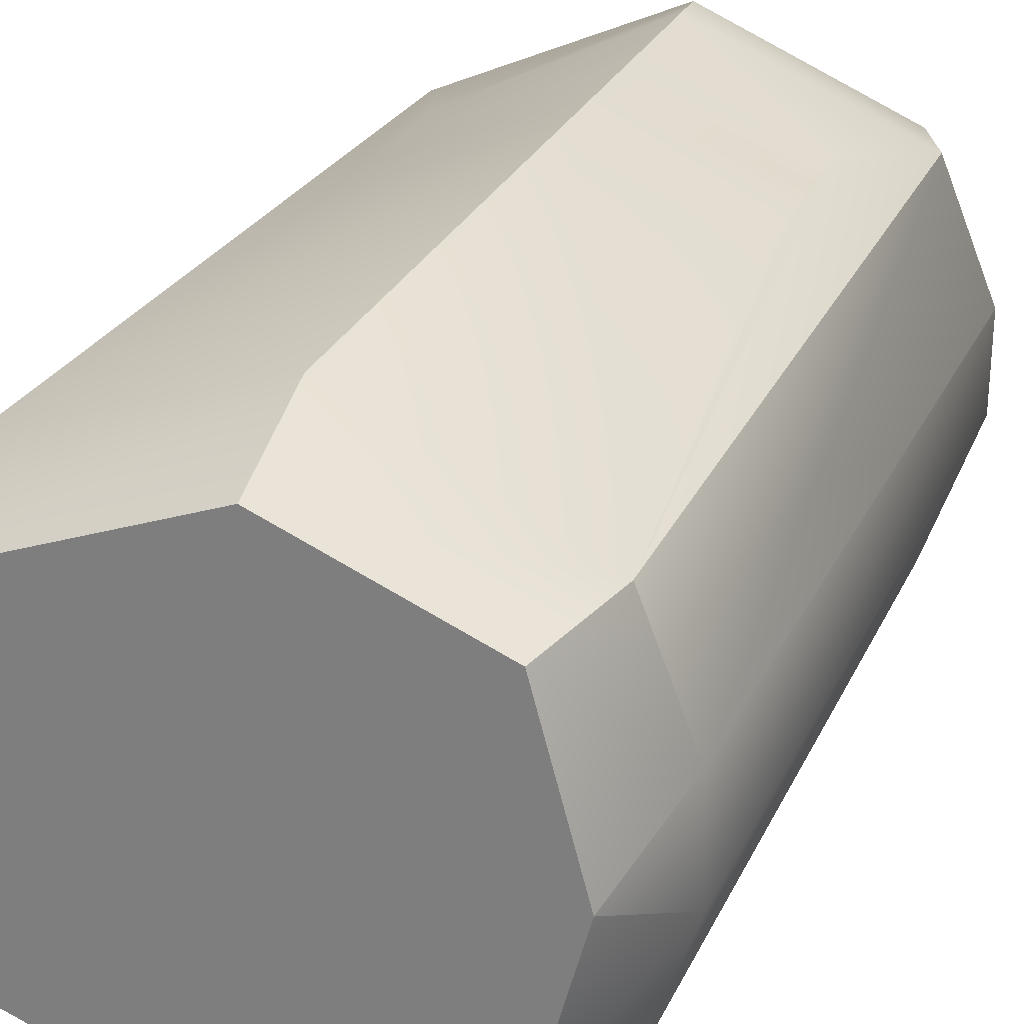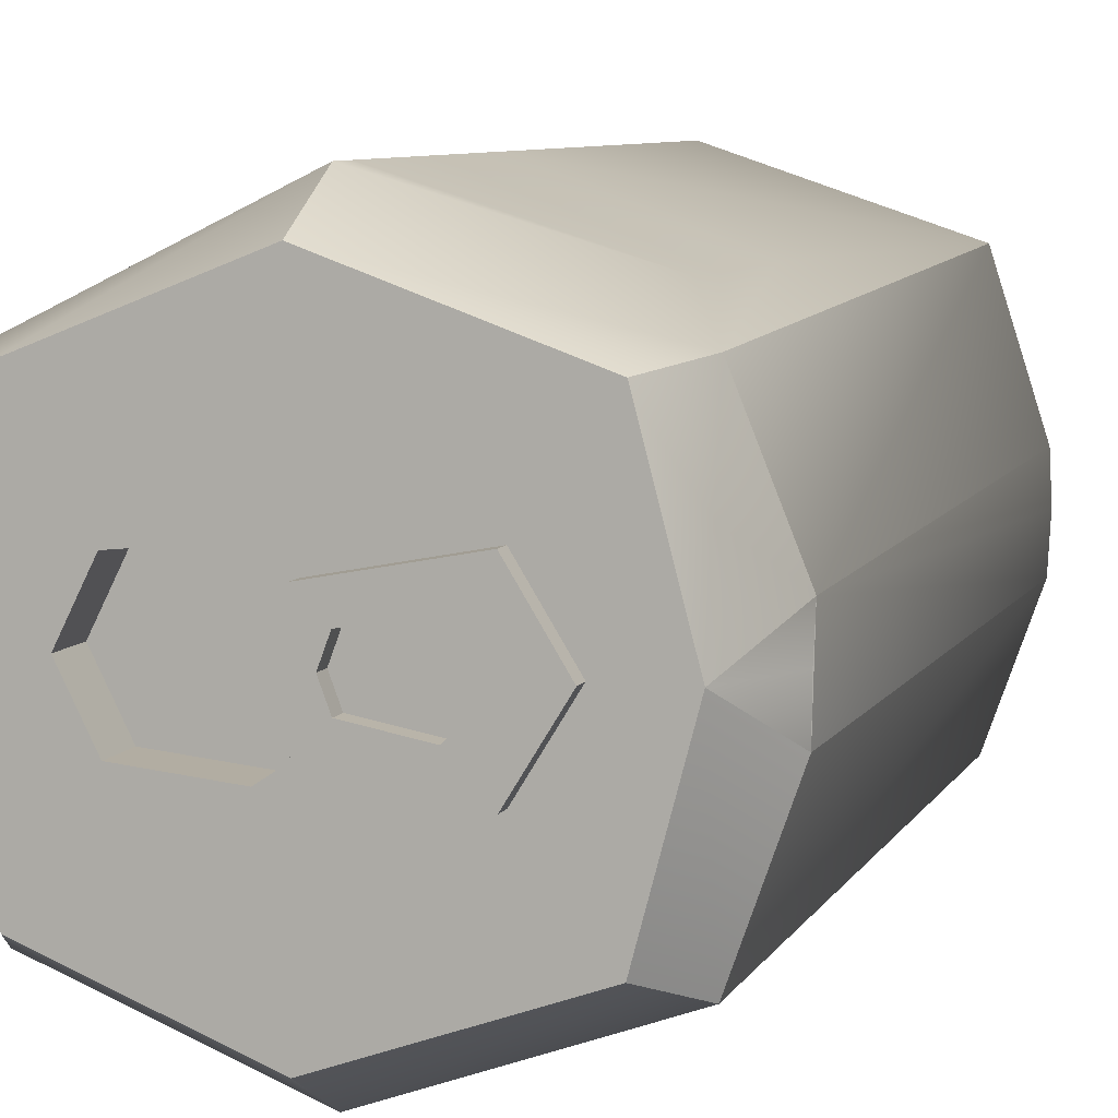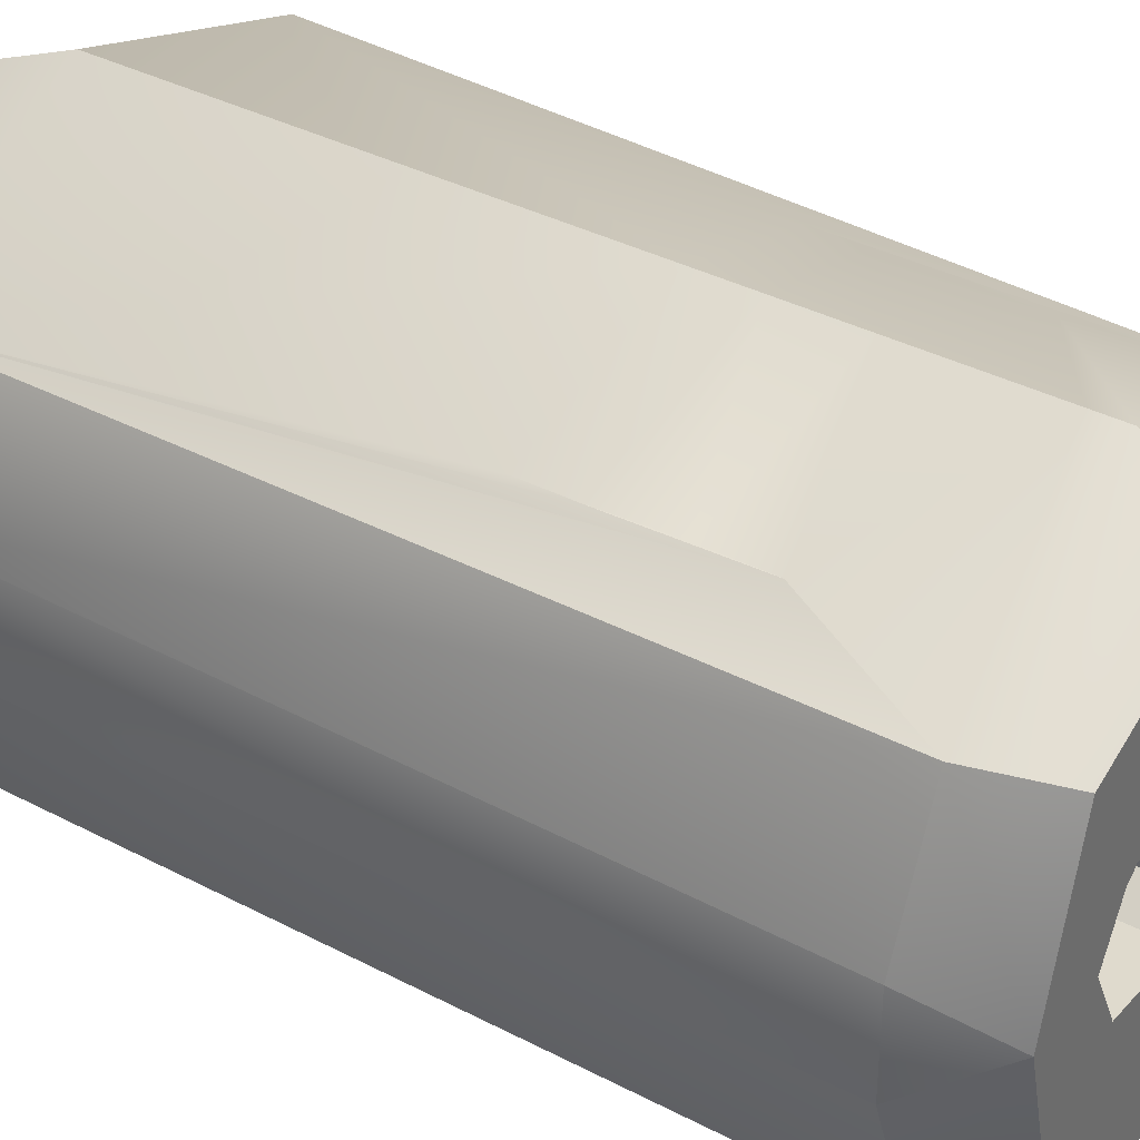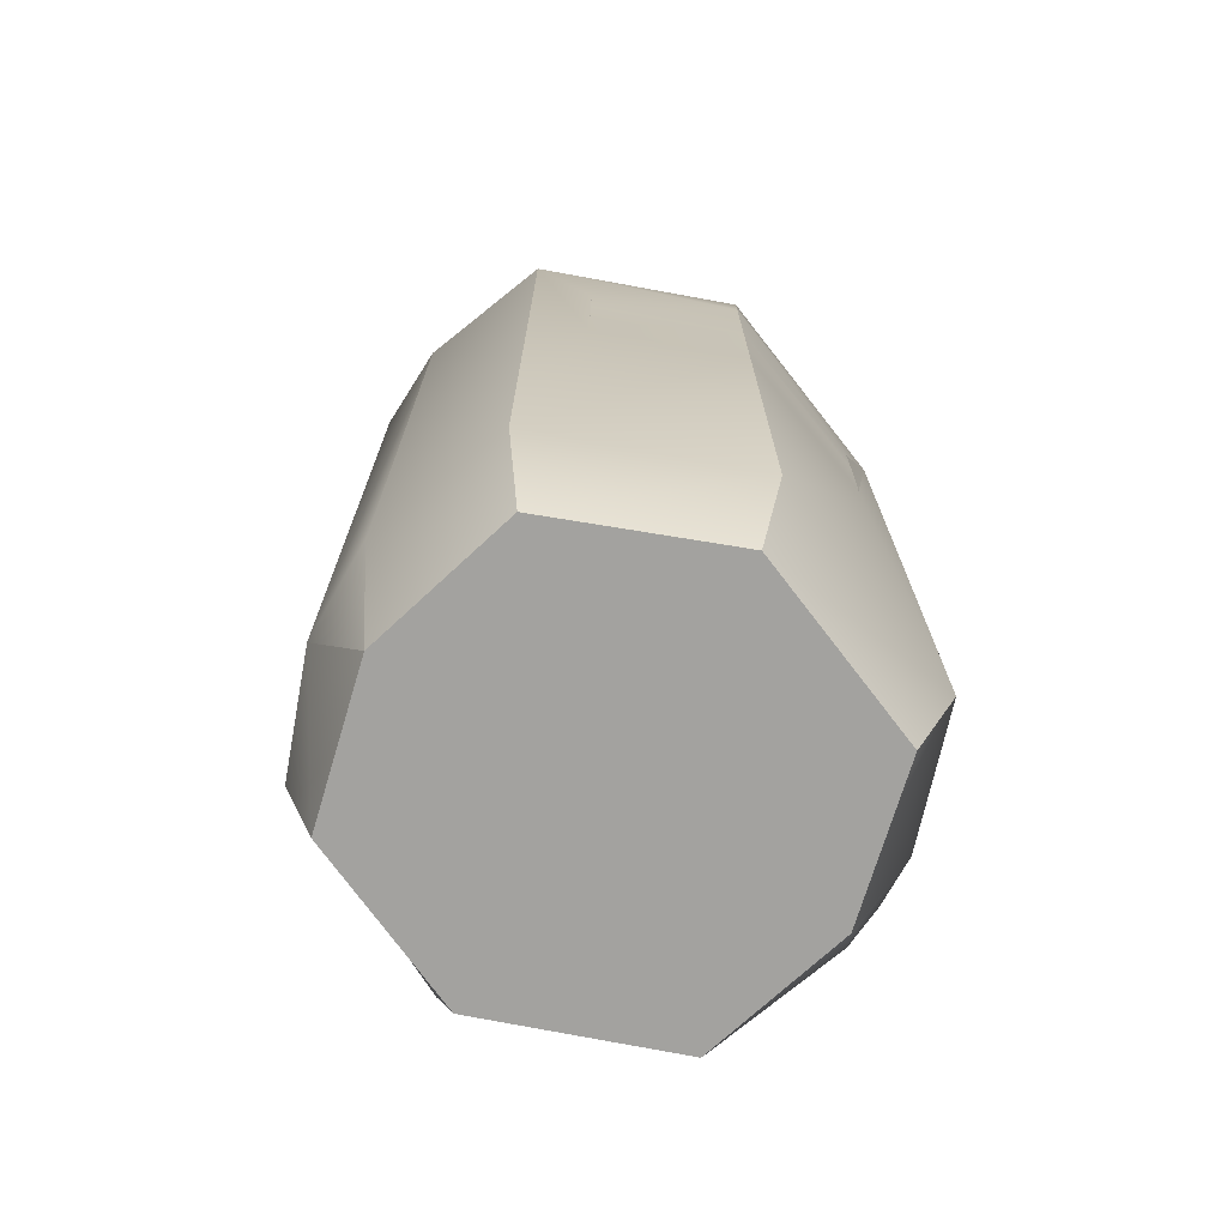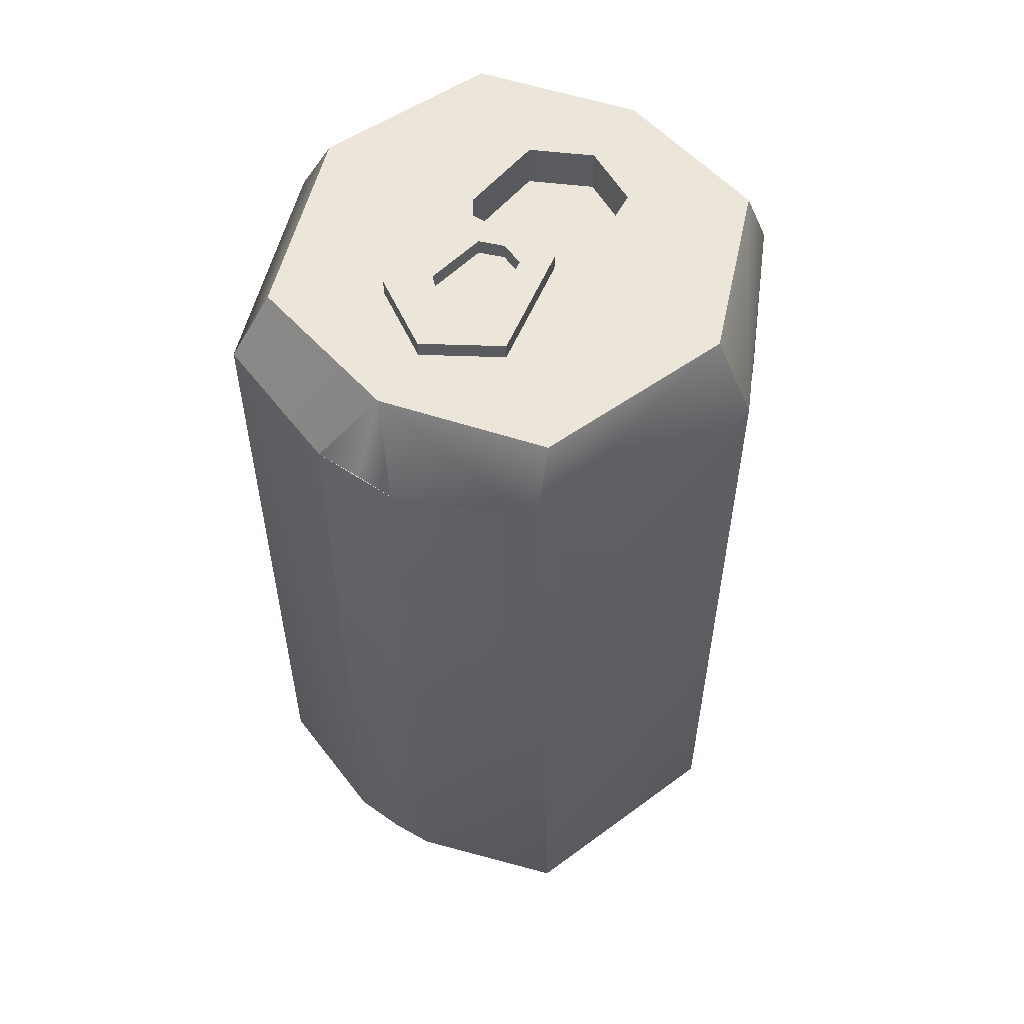
<metadata>
{"format":"obj","ext":"obj","renderer":"f3d","projection":"perspective","resolution":1024,"background":"white","views":[{"elev":26.4,"azim":20.2,"up":"+Z"},{"elev":7.6,"azim":-162.6,"up":"+Z"},{"elev":37.1,"azim":124.0,"up":"+Z"},{"elev":-72.6,"azim":148.1,"up":"+Y"},{"elev":56.0,"azim":-56.3,"up":"+Y"}]}
</metadata>
<code>
g SM_Item_Can_01
v -0.05301 0.07818 -0.009151
v -0.05309 0.07818 2.136e-05
v -0.05343 0.07818 0.008004
v -0.03253 0.0248 -0.04193
v -0.03204 0.03924 -0.0426
v -0.03204 0.05151 -0.0426
v -0.03204 0.05151 -0.0426
v -0.04287 0.07818 -0.03785
v -0.03253 0.0248 -0.04193
v -0.03204 0.05151 -0.0426
v 0.00175 0.07195 -0.05406
v 0.00175 0.07818 -0.05406
v -0.04287 -0.07525 -0.03785
v -0.03253 0.0248 -0.04193
v -0.03253 0.01451 -0.04193
v 0.00175 -0.07525 -0.05406
v 0.00175 0.01839 -0.05406
v 0.00175 0.02978 -0.05406
v -0.03204 0.03924 -0.0426
v 0.00175 0.04475 -0.05406
v 0.03198 0.05151 -0.04303
v 0.03198 0.03924 -0.04303
v 0.03205 0.0248 -0.04288
v 0.03313 0.0248 0.04061
v 0.03234 0.03924 0.04061
v 0.03234 0.05151 0.04061
v 0.03313 0.0248 0.04061
v 0.00175 0.02978 0.05407
v 0.00175 0.04475 0.05407
v 0.04515 0.09324 2.136e-05
v 0.05289 0.07818 -0.009513
v 0.05305 0.07818 0.009105
v 0.00175 0.04475 -0.05406
v 0.00175 0.07195 -0.05406
v -0.03204 0.05151 -0.0426
v -0.03204 0.03924 -0.0426
v 0.00175 0.07195 0.05407
v 0.00175 0.04475 0.05407
v -0.03234 0.03924 0.04061
v -0.03234 0.05151 0.04061
v 0.00175 -0.09493 0.04598
v -0.04515 -0.09493 2.136e-05
v -0.0366 -0.09493 0.03149
v 0.003168 -0.09493 2.136e-05
v 0.0366 -0.09493 0.03149
v -0.0366 -0.09493 -0.03148
v 0.04515 -0.09493 2.136e-05
v 0.00175 -0.09493 -0.04597
v 0.0366 -0.09493 -0.03148
v -0.05253 -0.07525 -0.01044
v -0.05301 0.07818 -0.009151
v -0.05343 0.07818 0.008004
v -0.05309 -0.07525 2.136e-05
v -0.04515 -0.09493 2.136e-05
v -0.05262 -0.07525 0.009253
v -0.04515 -0.09493 2.136e-05
v -0.04303 -0.07525 0.03915
v -0.0366 -0.09493 0.03149
v 0.05289 0.07818 -0.009513
v 0.05219 -0.07525 0.01035
v 0.05305 0.07818 0.009105
v 0.05283 -0.07525 -0.009686
v 0.04515 -0.09493 2.136e-05
v 0.0366 -0.09493 0.03149
v 0.04287 -0.07525 0.03397
v 0.04515 -0.09493 2.136e-05
v 0.04287 -0.07525 -0.03785
v 0.0366 -0.09493 -0.03148
v 0.04515 -0.09493 2.136e-05
v 0.00175 -0.09493 -0.04597
v 0.00175 -0.07525 -0.05406
v -0.04287 -0.07525 -0.03785
v -0.0366 -0.09493 -0.03148
v 0.00175 -0.07525 0.05407
v 0.00175 -0.09493 0.04598
v -0.0366 -0.09493 0.03149
v -0.04303 -0.07525 0.03915
v 0.00175 0.07818 -0.05406
v 0.00175 0.09324 -0.04597
v -0.0366 0.09324 -0.03225
v -0.04287 0.07818 -0.03785
v 0.04287 0.07818 0.03397
v 0.0366 0.09324 0.03226
v 0.04515 0.09324 2.136e-05
v 0.05305 0.07818 0.009105
v 0.00175 0.09324 0.04598
v 0.00175 0.07818 0.05407
v -0.04287 0.07818 0.03397
v -0.0366 0.09324 0.03226
v -0.04515 0.09324 2.136e-05
v -0.0366 0.09324 0.03226
v -0.04287 0.07818 0.03397
v -0.05343 0.07818 0.008004
v -0.04303 -0.07525 0.03915
v -0.05262 -0.07525 0.009253
v -0.05343 0.07818 0.008004
v -0.04287 0.07818 0.03397
v -0.04287 0.07818 -0.03785
v -0.05301 0.07818 -0.009151
v -0.05253 -0.07525 -0.01044
v -0.04287 -0.07525 -0.03785
v 0.04287 -0.07525 -0.03785
v 0.05283 -0.07525 -0.009686
v 0.05289 0.07818 -0.009513
v 0.04287 0.07818 -0.03785
v 0.04287 0.07818 0.03397
v 0.05305 0.07818 0.009105
v 0.05219 -0.07525 0.01035
v 0.04287 -0.07525 0.03397
v -0.02422 0.09324 2.136e-05
v -0.004738 0.09324 0.004843
v -0.01697 0.09324 0.007108
v -0.002931 0.09324 2.136e-05
v -0.01697 0.09324 -0.00707
v -0.004738 0.09324 -0.0048
v 0.00175 0.07818 0.05407
v 0.00175 0.07195 0.05407
v -0.03234 0.05151 0.04061
v -0.04287 0.07818 0.03397
v -0.03234 0.03924 0.04061
v -0.03313 0.0248 0.04061
v 0.00175 0.04475 0.05407
v 0.00175 0.02978 0.05407
v -0.03313 0.01451 0.04061
v -0.04303 -0.07525 0.03915
v 0.00175 0.01839 0.05407
v 0.00175 -0.07525 0.05407
v 0.04287 -0.07525 0.03397
v 0.03313 0.0248 0.04061
v 0.03234 0.05151 0.04061
v 0.03313 0.01451 0.04061
v 0.04287 -0.07525 0.03397
v 0.00175 0.01839 0.05407
v 0.00175 -0.07525 0.05407
v 0.04287 0.07818 0.03397
v 0.03234 0.05151 0.04061
v 0.00175 0.07195 0.05407
v 0.00175 0.07818 0.05407
v 0.00175 0.02978 0.05407
v 0.00175 0.01839 0.05407
v -0.03313 0.01451 0.04061
v -0.03313 0.0248 0.04061
v 0.00175 0.01839 -0.05406
v 0.00175 0.02978 -0.05406
v -0.03253 0.0248 -0.04193
v -0.03253 0.01451 -0.04193
v 0.04287 0.07818 -0.03785
v 0.0366 0.09324 -0.03225
v 0.00175 0.09324 -0.04597
v 0.00175 0.07818 -0.05406
v 0.00175 0.07195 -0.05406
v 0.04287 0.07818 -0.03785
v 0.00175 0.07818 -0.05406
v 0.03198 0.05151 -0.04303
v 0.03205 0.0248 -0.04288
v 0.03205 0.01451 -0.04288
v 0.04287 -0.07525 -0.03785
v 0.00175 0.01839 -0.05406
v 0.00175 -0.07525 -0.05406
v 0.03198 0.03924 -0.04303
v 0.00175 0.04475 -0.05406
v 0.00175 0.02978 -0.05406
v 0.03198 0.03924 -0.04303
v 0.03198 0.05151 -0.04303
v 0.00175 0.07195 -0.05406
v 0.00175 0.04475 -0.05406
v 0.03205 0.01451 -0.04288
v 0.03205 0.0248 -0.04288
v 0.00175 0.02978 -0.05406
v 0.00175 0.01839 -0.05406
v 0.0366 -0.09493 -0.03148
v 0.04287 -0.07525 -0.03785
v 0.00175 -0.07525 -0.05406
v 0.00175 -0.09493 -0.04597
v 0.04287 -0.07525 0.03397
v 0.0366 -0.09493 0.03149
v 0.00175 -0.09493 0.04598
v 0.00175 -0.07525 0.05407
v 0.03313 0.0248 0.04061
v 0.03313 0.01451 0.04061
v 0.00175 0.01839 0.05407
v 0.00175 0.02978 0.05407
v 0.03234 0.05151 0.04061
v 0.03234 0.03924 0.04061
v 0.00175 0.04475 0.05407
v 0.00175 0.07195 0.05407
v 0.0366 0.09324 0.03226
v 0.04287 0.07818 0.03397
v 0.00175 0.07818 0.05407
v 0.00175 0.09324 0.04598
v 0.02976 0.08407 2.136e-05
v 0.02386 0.08407 0.01177
v 0.006086 0.08407 0.01358
v 0.0001683 0.08407 0.009699
v 0.0002073 0.08407 2.136e-05
v 0.006086 0.08407 -0.01357
v 0.02386 0.08407 -0.01173
v 0.0001683 0.08407 -0.009657
v 0.04515 0.09324 2.136e-05
v 0.0366 0.09324 -0.03225
v 0.04287 0.07818 -0.03785
v 0.05289 0.07818 -0.009513
v -0.04287 0.07818 -0.03785
v -0.0366 0.09324 -0.03225
v -0.04515 0.09324 2.136e-05
v -0.05301 0.07818 -0.009151
v -0.0366 -0.09493 -0.03148
v -0.04287 -0.07525 -0.03785
v -0.05253 -0.07525 -0.01044
v -0.04515 -0.09493 2.136e-05
v -0.05309 0.07818 2.136e-05
v -0.05301 0.07818 -0.009151
v -0.04515 0.09324 2.136e-05
v -0.05343 0.07818 0.008004
v 0.0002073 0.09324 2.136e-05
v 0.0001683 0.08407 0.009699
v 0.0001683 0.09324 0.009699
v 0.0002073 0.08407 2.136e-05
v 0.0001683 0.09324 -0.009657
v 0.0001683 0.08407 -0.009657
v 0.0001683 0.09324 0.009699
v 0.0001683 0.08407 0.009699
v 0.006086 0.08407 0.01358
v 0.006086 0.09324 0.01358
v 0.006086 0.09324 0.01358
v 0.006086 0.08407 0.01358
v 0.02386 0.08407 0.01177
v 0.02386 0.09324 0.01177
v 0.02386 0.09324 0.01177
v 0.02386 0.08407 0.01177
v 0.02976 0.08407 2.136e-05
v 0.02976 0.09324 2.136e-05
v 0.02386 0.09324 -0.01173
v 0.02386 0.08407 -0.01173
v 0.006086 0.08407 -0.01357
v 0.006086 0.09324 -0.01357
v 0.02976 0.09324 2.136e-05
v 0.02976 0.08407 2.136e-05
v 0.02386 0.08407 -0.01173
v 0.02386 0.09324 -0.01173
v 0.006086 0.09324 -0.01357
v 0.006086 0.08407 -0.01357
v 0.0001683 0.08407 -0.009657
v 0.0001683 0.09324 -0.009657
v -0.03212 0.09324 2.136e-05
v -0.03212 0.09656 2.136e-05
v -0.02338 0.09656 0.01419
v -0.02338 0.09324 0.01419
v -0.01697 0.09324 0.007108
v -0.01697 0.09656 0.007108
v -0.02422 0.09656 2.136e-05
v -0.02422 0.09324 2.136e-05
v -0.02338 0.09324 0.01419
v -0.02338 0.09656 0.01419
v 0.0001683 0.09656 0.009699
v 0.0001683 0.09324 0.009699
v -0.004738 0.09324 0.004843
v -0.004738 0.09656 0.004843
v -0.01697 0.09656 0.007108
v -0.01697 0.09324 0.007108
v 0.0001683 0.09324 0.009699
v 0.0001683 0.09656 0.009699
v 0.0002073 0.09656 2.136e-05
v 0.0002073 0.09324 2.136e-05
v 0.0001683 0.09656 -0.009657
v 0.0001683 0.09324 -0.009657
v -0.002931 0.09324 2.136e-05
v -0.002931 0.09656 2.136e-05
v -0.004738 0.09656 0.004843
v -0.004738 0.09324 0.004843
v 0.0001683 0.09324 -0.009657
v 0.0001683 0.09656 -0.009657
v -0.02338 0.09656 -0.01419
v -0.02338 0.09324 -0.01419
v -0.01697 0.09324 -0.00707
v -0.01697 0.09656 -0.00707
v -0.004738 0.09656 -0.0048
v -0.004738 0.09324 -0.0048
v -0.004738 0.09324 -0.0048
v -0.004738 0.09656 -0.0048
v -0.002931 0.09656 2.136e-05
v -0.002931 0.09324 2.136e-05
v -0.02338 0.09324 -0.01419
v -0.02338 0.09656 -0.01419
v -0.03212 0.09656 2.136e-05
v -0.03212 0.09324 2.136e-05
v -0.02422 0.09324 2.136e-05
v -0.02422 0.09656 2.136e-05
v -0.01697 0.09656 -0.00707
v -0.01697 0.09324 -0.00707
v 0.00175 0.09324 -0.03701
v -0.02946 0.09324 -0.02594
v -0.0366 0.09324 -0.03225
v -0.03635 0.09324 2.136e-05
v 0.00175 0.09324 -0.04597
v -0.04515 0.09324 2.136e-05
v 0.0366 0.09324 -0.03225
v 0.02946 0.09324 -0.02594
v -0.0366 0.09324 0.03226
v -0.02946 0.09324 0.02598
v 0.03634 0.09324 2.136e-05
v 0.04515 0.09324 2.136e-05
v 0.00175 0.09324 0.03701
v 0.00175 0.09324 0.04598
v 0.0366 0.09324 0.03226
v 0.02946 0.09324 0.02598
v 0.02946 0.09324 -0.02594
v 0.02386 0.09324 -0.01173
v 0.006086 0.09324 -0.01357
v 0.02976 0.09324 2.136e-05
v 0.00175 0.09324 -0.03701
v 0.03634 0.09324 2.136e-05
v 0.0001683 0.09324 -0.009657
v -0.02946 0.09324 -0.02594
v -0.02338 0.09324 -0.01419
v 0.02946 0.09324 0.02598
v 0.02386 0.09324 0.01177
v -0.03635 0.09324 2.136e-05
v -0.03212 0.09324 2.136e-05
v -0.02338 0.09324 0.01419
v 0.006086 0.09324 0.01358
v 0.00175 0.09324 0.03701
v -0.02946 0.09324 0.02598
v 0.0001683 0.09324 0.009699
v 0.0001683 0.09656 0.009699
v -0.002931 0.09656 2.136e-05
v 0.0002073 0.09656 2.136e-05
v 0.0001683 0.09656 -0.009657
v -0.004738 0.09656 0.004843
v -0.004738 0.09656 -0.0048
v -0.02338 0.09656 0.01419
v -0.01697 0.09656 -0.00707
v -0.01697 0.09656 0.007108
v -0.02338 0.09656 -0.01419
v -0.03212 0.09656 2.136e-05
v -0.02422 0.09656 2.136e-05
g SM_Item_Can_01_0
f 3 2 1
f 6 5 4
f 9 8 7
f 11 10 8
f 12 11 8
f 14 13 8
f 14 15 13
f 13 15 16
f 15 17 16
f 14 19 18
f 19 20 18
f 23 22 21
f 26 25 24
f 28 27 25
f 29 28 25
f 32 31 30
f 35 34 33
f 36 35 33
f 39 38 37
f 40 39 37
f 43 42 41
f 42 44 41
f 41 44 45
f 42 46 44
f 44 47 45
f 46 48 44
f 44 48 47
f 48 49 47
f 52 51 50
f 52 50 53
f 53 50 54
f 53 55 52
f 55 53 54
f 57 55 56
f 58 57 56
f 61 60 59
f 60 62 59
f 63 62 60
f 60 65 64
f 66 60 64
f 68 67 62
f 69 68 62
f 72 71 70
f 73 72 70
f 76 75 74
f 77 76 74
f 80 79 78
f 81 80 78
f 84 83 82
f 85 84 82
f 88 87 86
f 89 88 86
f 92 91 90
f 93 92 90
f 96 95 94
f 97 96 94
f 100 99 98
f 101 100 98
f 104 103 102
f 105 104 102
f 108 107 106
f 109 108 106
f 112 111 110
f 111 113 110
f 110 113 114
f 113 115 114
f 118 117 116
f 119 118 116
f 120 118 119
f 119 121 120
f 120 121 122
f 121 123 122
f 119 124 121
f 119 125 124
f 126 124 125
f 127 126 125
f 130 129 128
f 132 129 131
f 132 131 133
f 134 132 133
f 132 135 130
f 137 136 135
f 138 137 135
f 141 140 139
f 142 141 139
f 145 144 143
f 146 145 143
f 149 148 147
f 150 149 147
f 153 152 151
f 152 154 151
f 155 154 152
f 156 155 152
f 152 157 156
f 158 156 157
f 159 158 157
f 161 160 155
f 162 161 155
f 165 164 163
f 166 165 163
f 169 168 167
f 170 169 167
f 173 172 171
f 174 173 171
f 177 176 175
f 178 177 175
f 181 180 179
f 182 181 179
f 185 184 183
f 186 185 183
f 189 188 187
f 190 189 187
f 193 192 191
f 194 193 191
f 195 194 191
f 195 191 196
f 196 191 197
f 198 195 196
f 201 200 199
f 202 201 199
f 205 204 203
f 206 205 203
f 209 208 207
f 210 209 207
f 213 212 211
f 214 213 211
f 217 216 215
f 216 218 215
f 215 218 219
f 218 220 219
f 223 222 221
f 224 223 221
f 227 226 225
f 228 227 225
f 231 230 229
f 232 231 229
f 235 234 233
f 236 235 233
f 239 238 237
f 240 239 237
f 243 242 241
f 244 243 241
f 247 246 245
f 248 247 245
f 251 250 249
f 252 251 249
f 255 254 253
f 256 255 253
f 259 258 257
f 260 259 257
f 263 262 261
f 264 263 261
f 265 263 264
f 266 265 264
f 269 268 267
f 270 269 267
f 273 272 271
f 274 273 271
f 277 276 275
f 278 277 275
f 281 280 279
f 282 281 279
f 285 284 283
f 286 285 283
f 289 288 287
f 290 289 287
f 293 292 291
f 294 292 293
f 295 293 291
f 296 294 293
f 295 291 297
f 291 298 297
f 296 299 294
f 299 300 294
f 297 298 301
f 302 297 301
f 303 300 299
f 304 303 299
f 302 301 305
f 304 305 303
f 301 306 305
f 305 306 303
f 309 308 307
f 307 308 310
f 311 309 307
f 312 307 310
f 313 309 311
f 314 313 311
f 314 315 313
f 312 310 316
f 310 317 316
f 314 318 315
f 318 319 315
f 320 319 318
f 316 317 321
f 322 316 321
f 323 320 318
f 322 321 323
f 324 320 323
f 321 324 323
f 327 326 325
f 327 328 326
f 326 329 325
f 328 330 326
f 325 329 331
f 332 330 328
f 329 333 331
f 334 332 328
f 331 333 335
f 336 332 334
f 333 336 335
f 335 336 334

</code>
